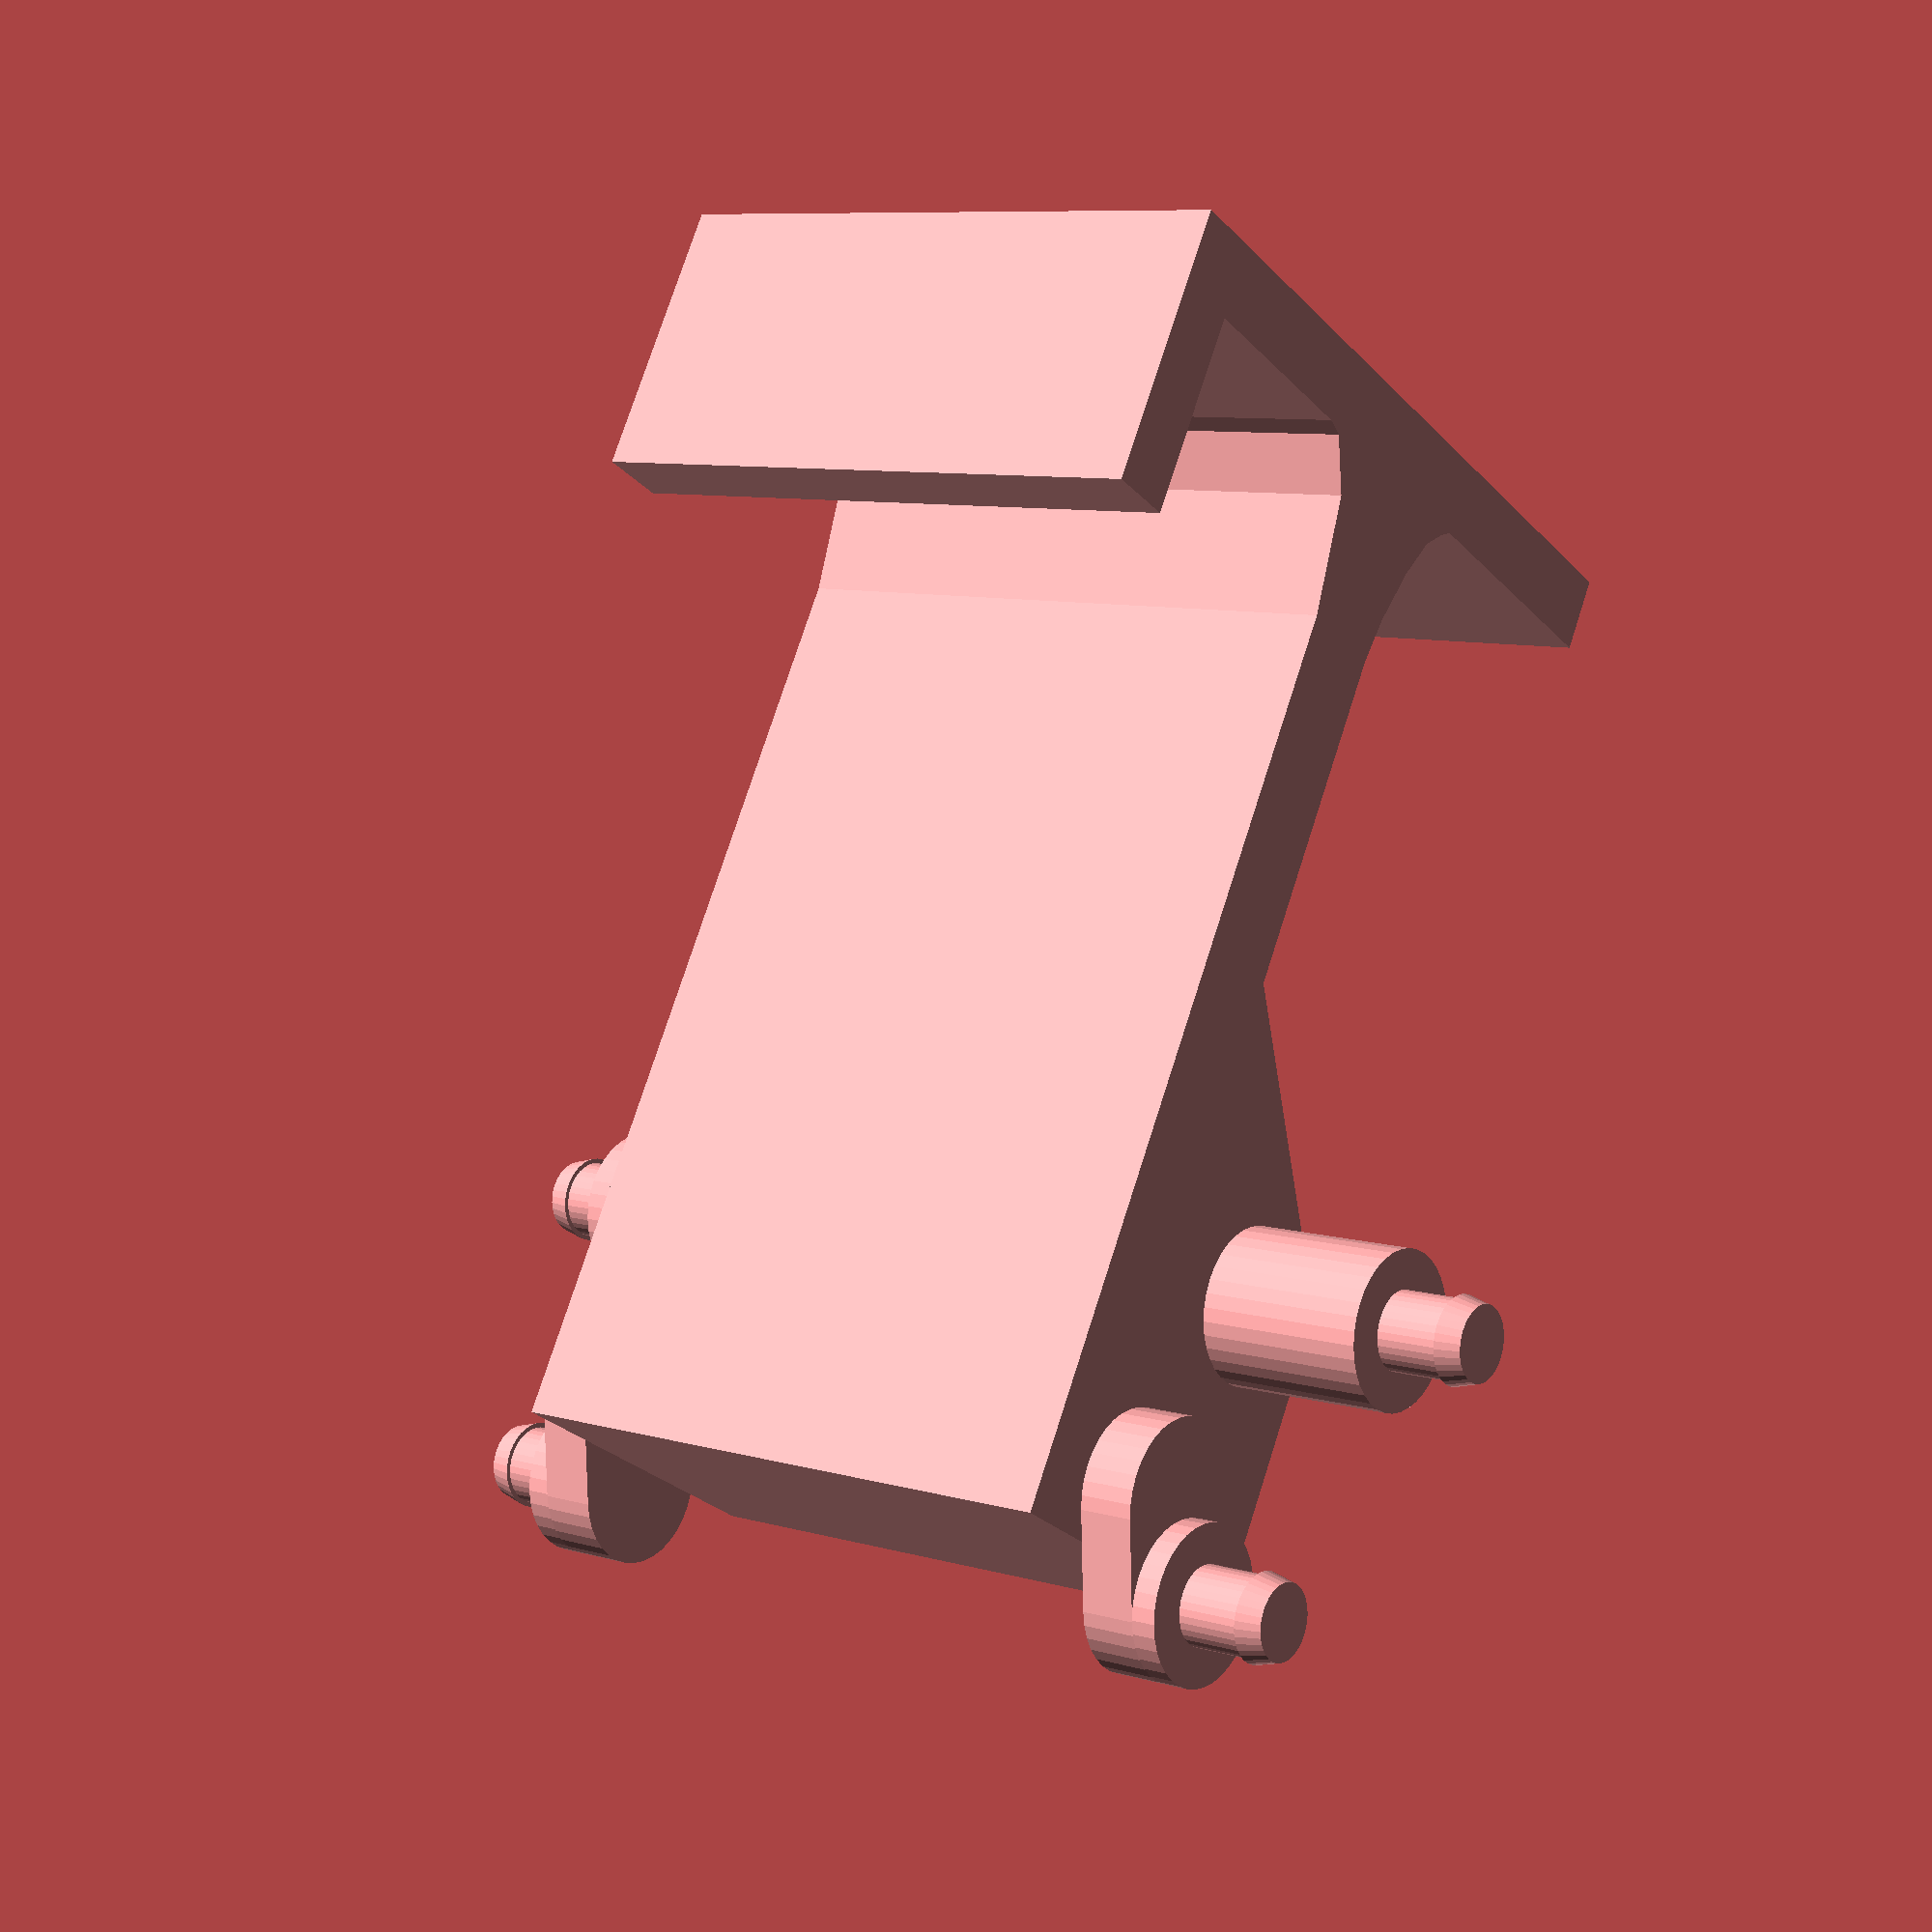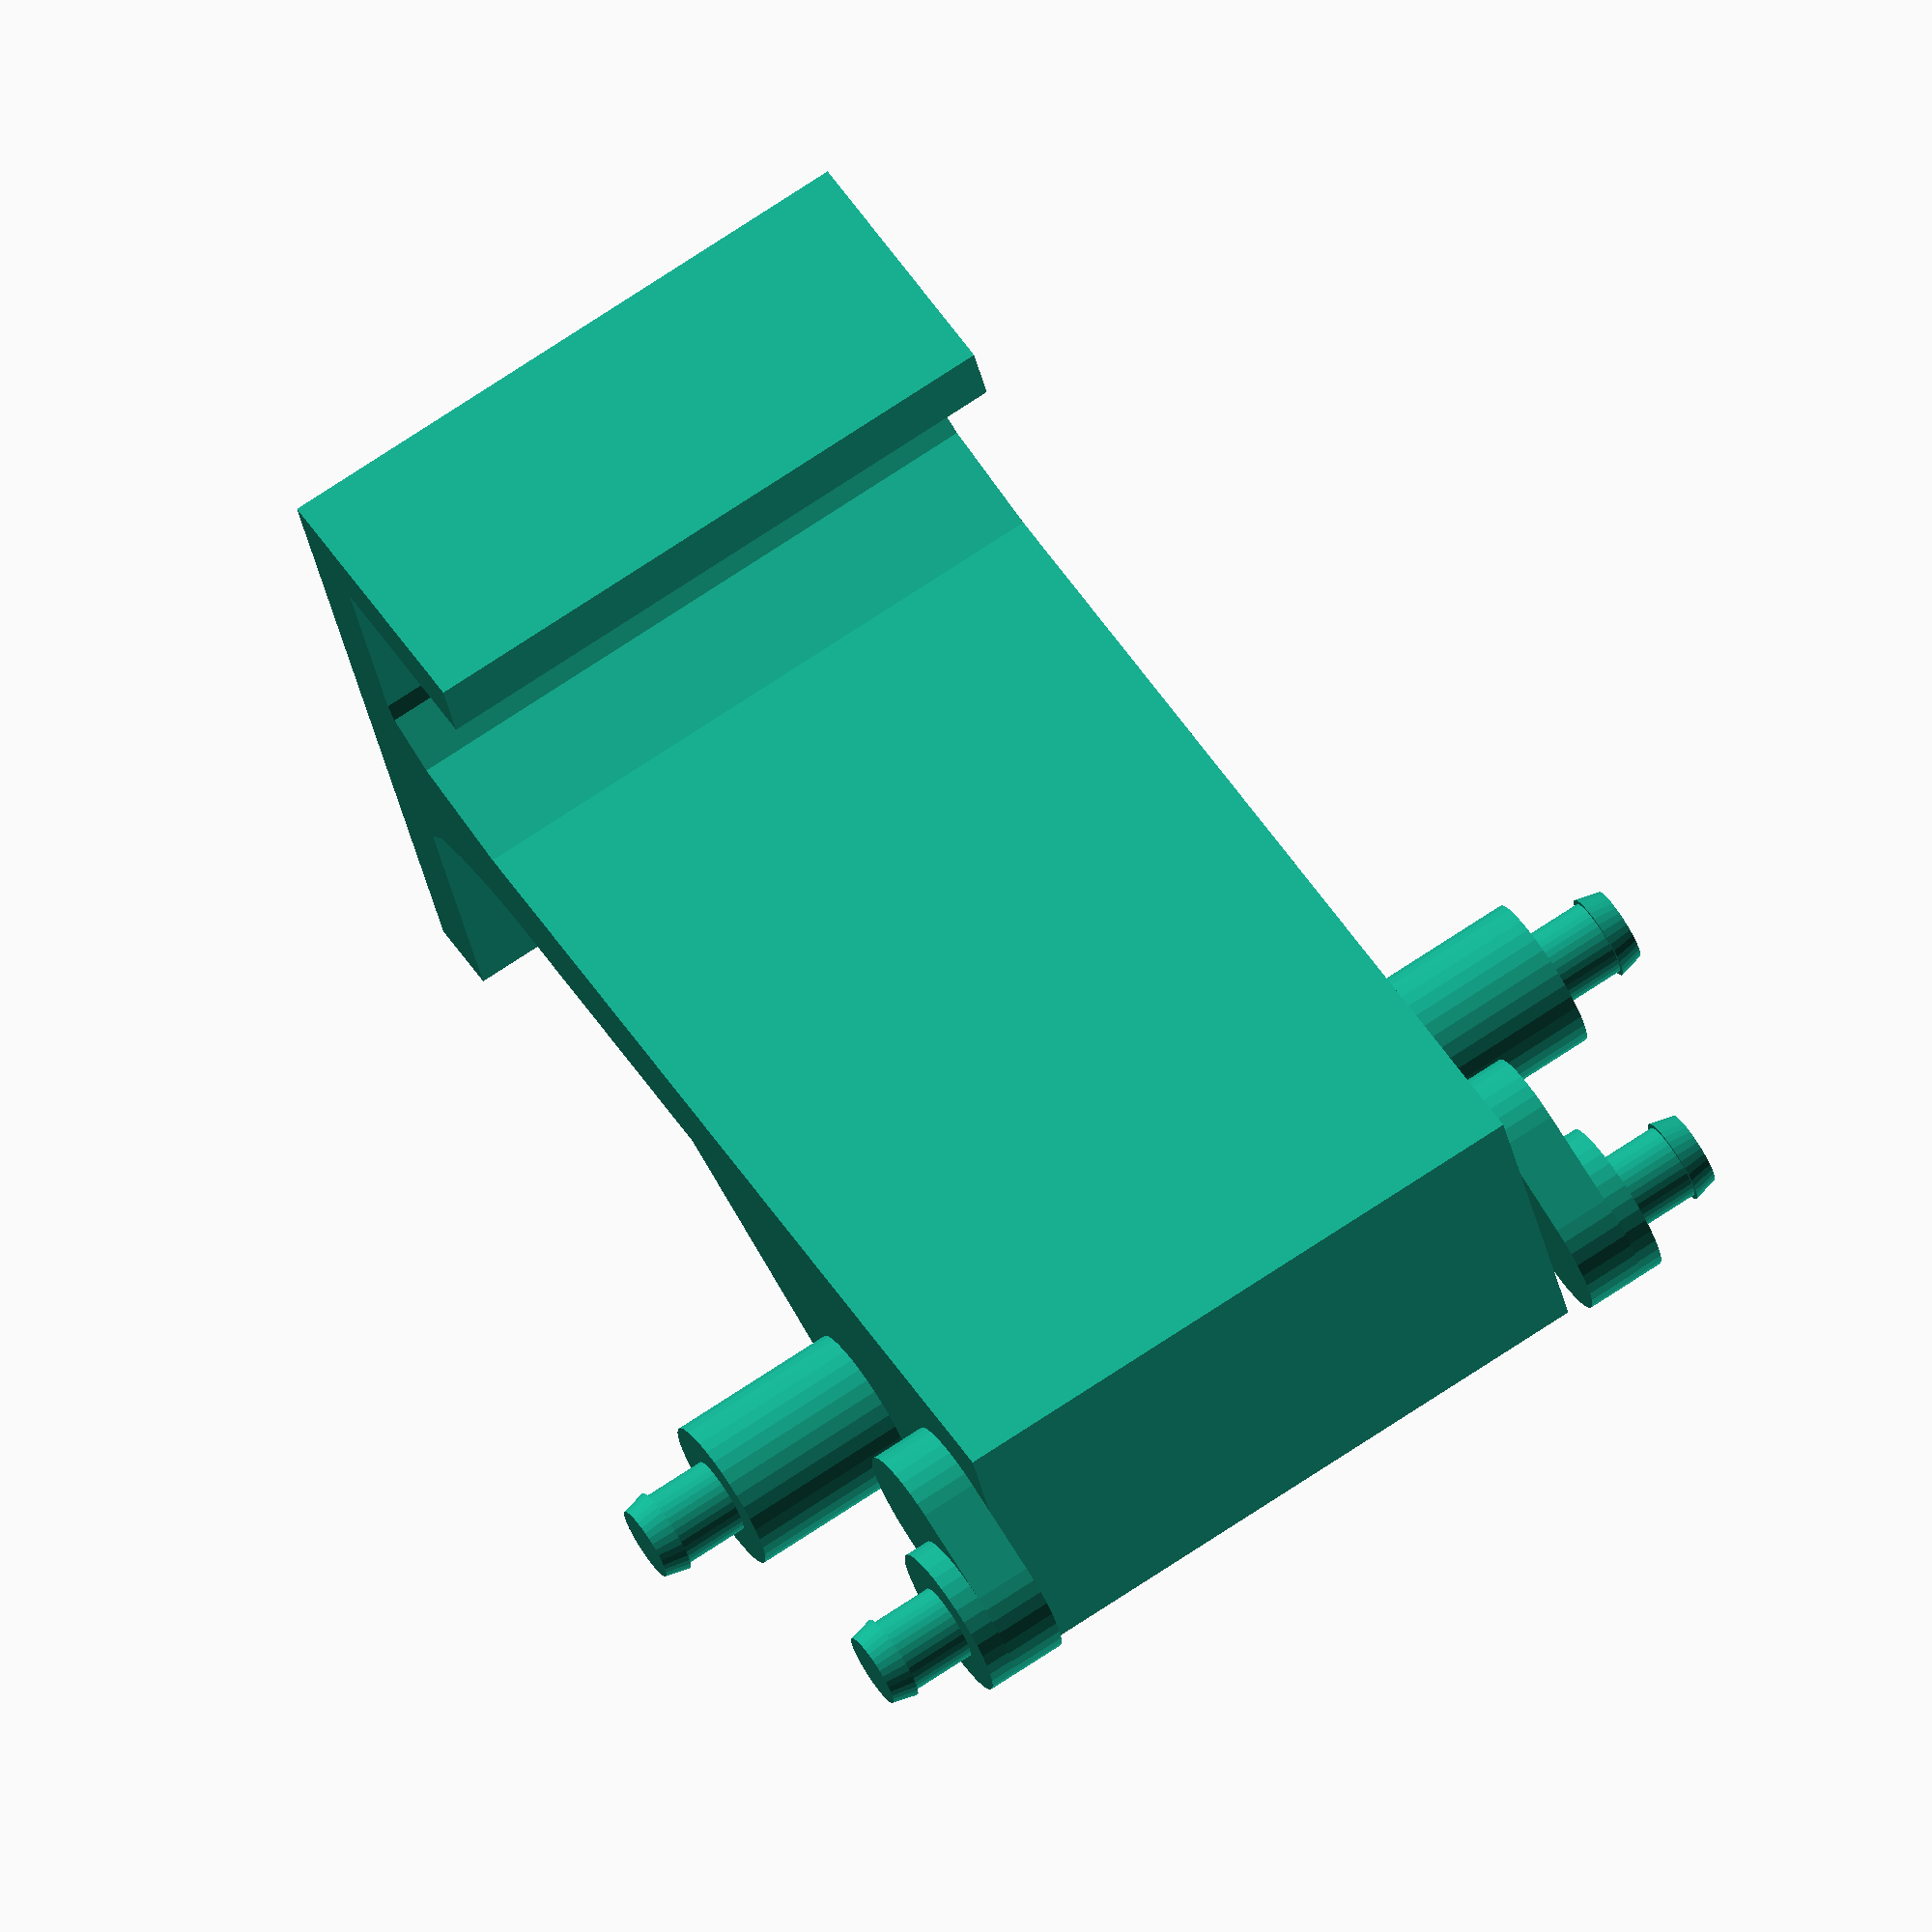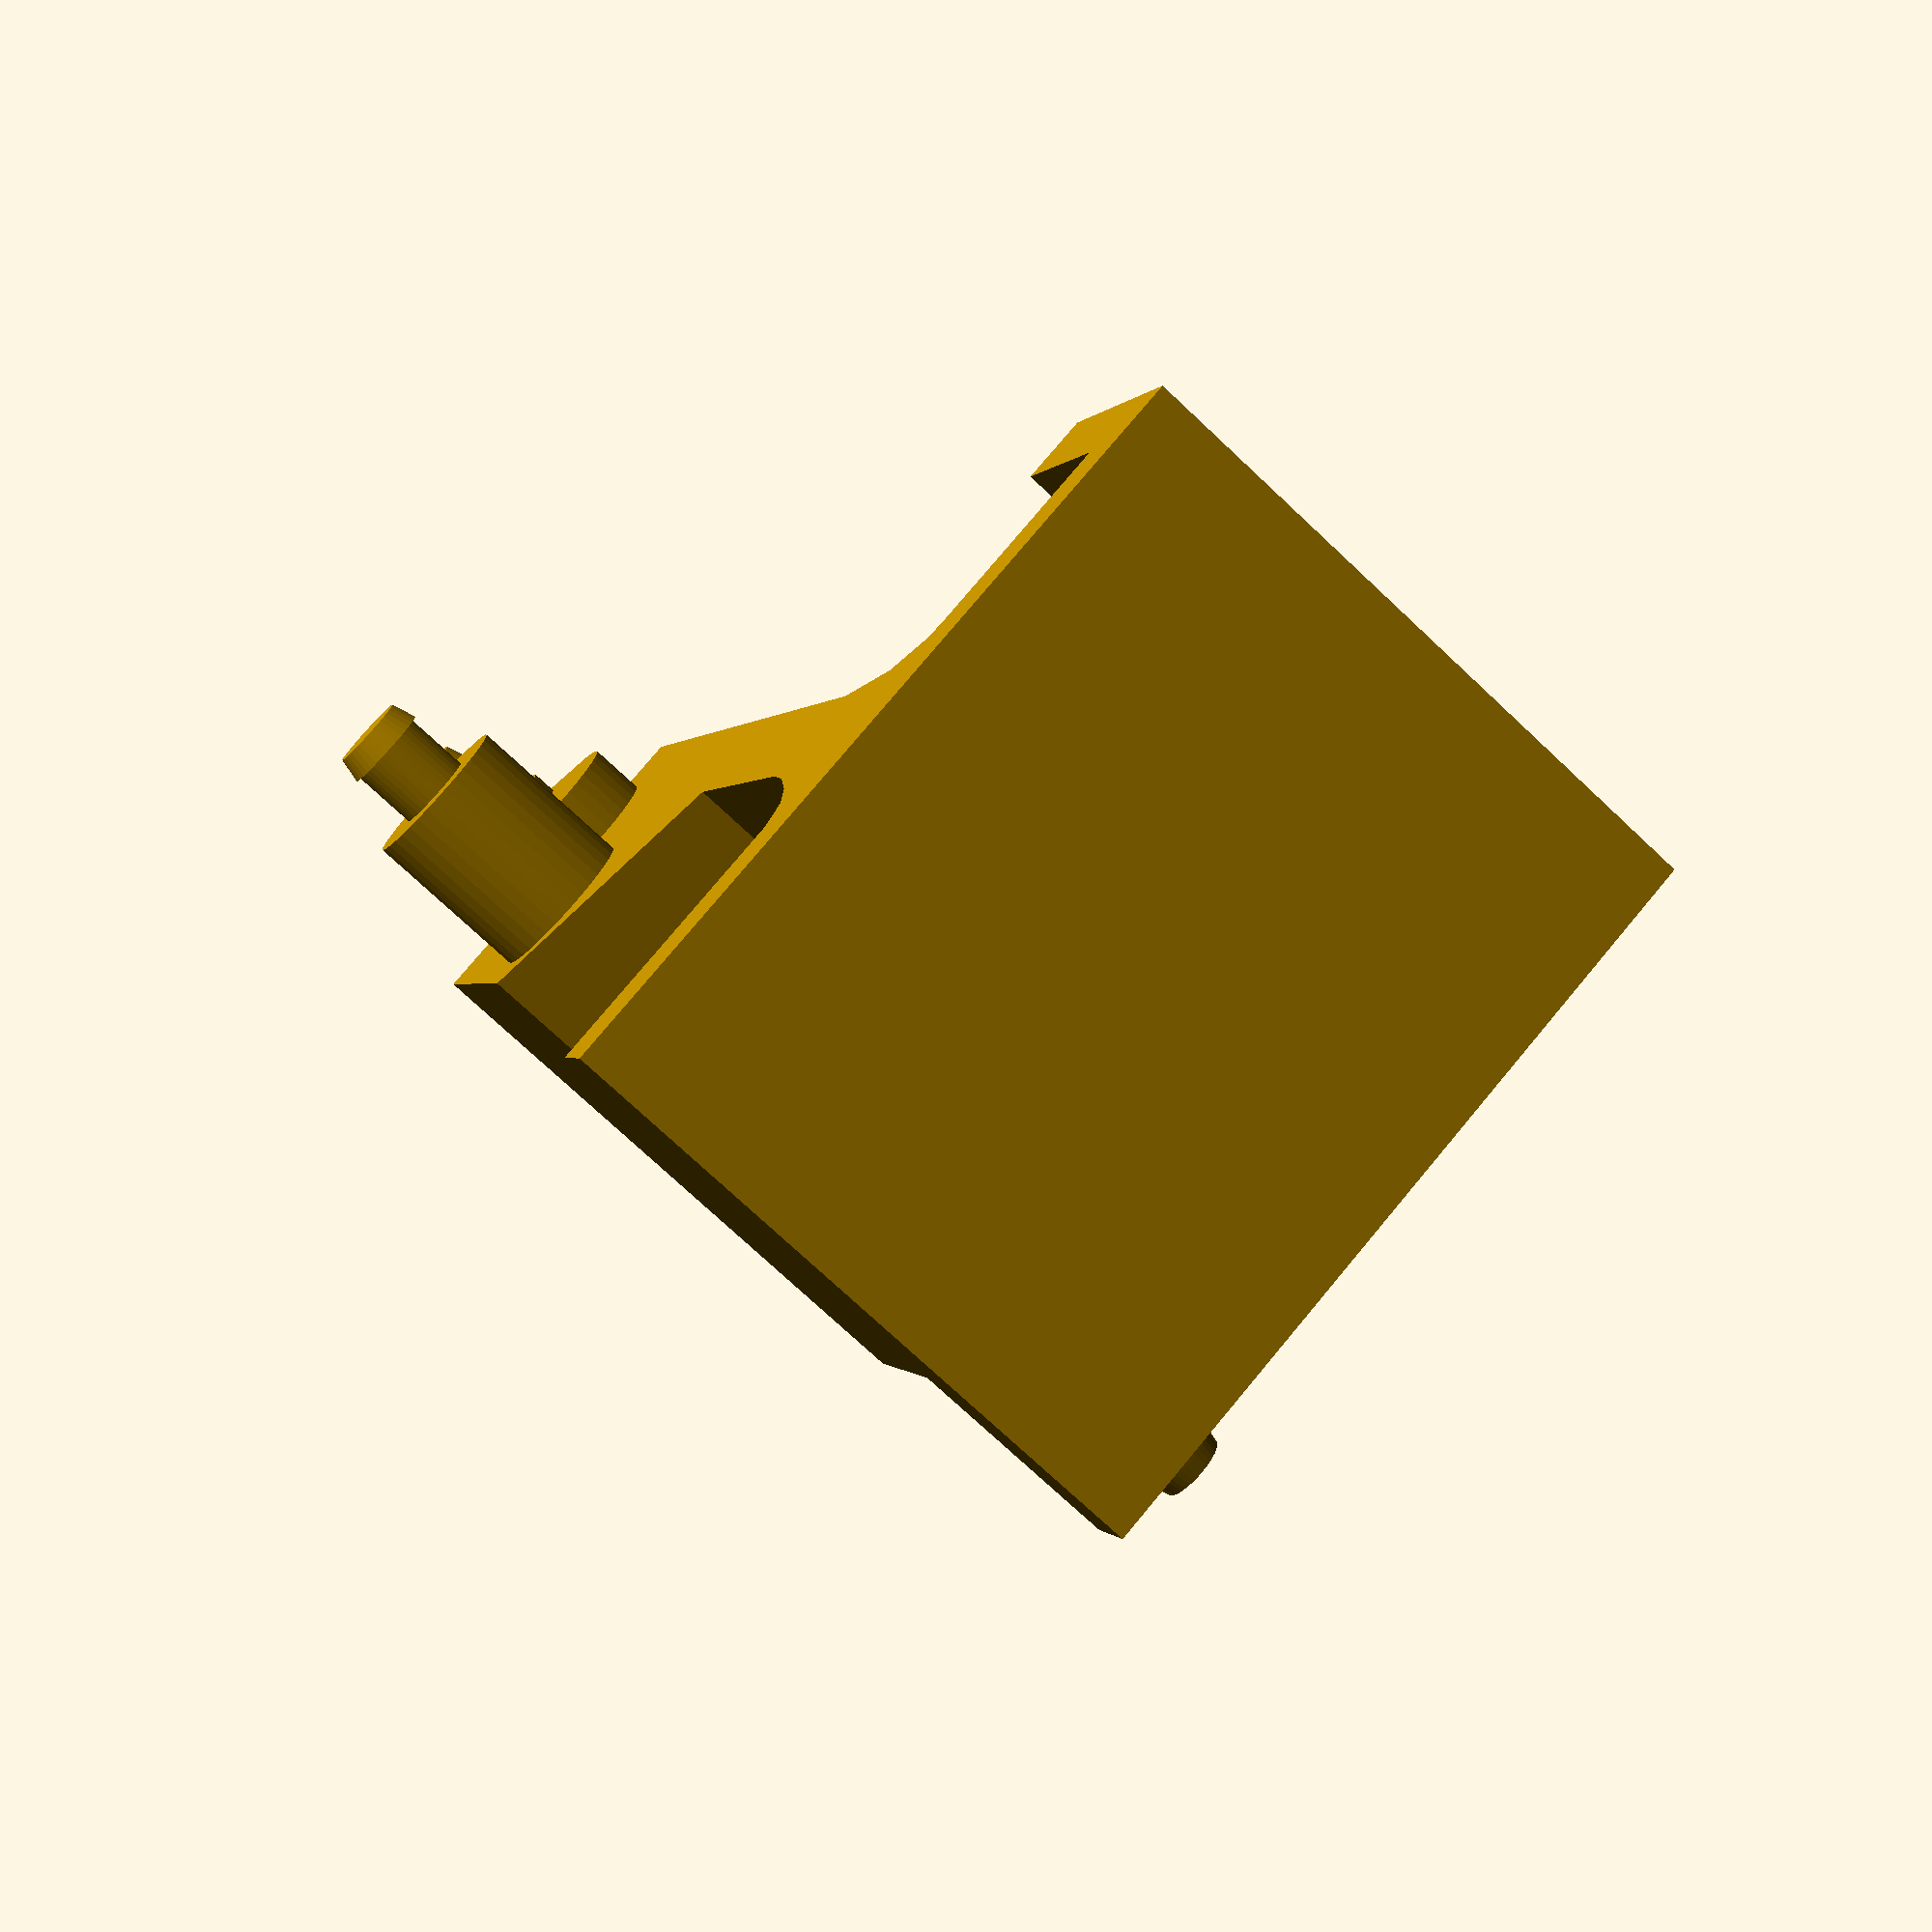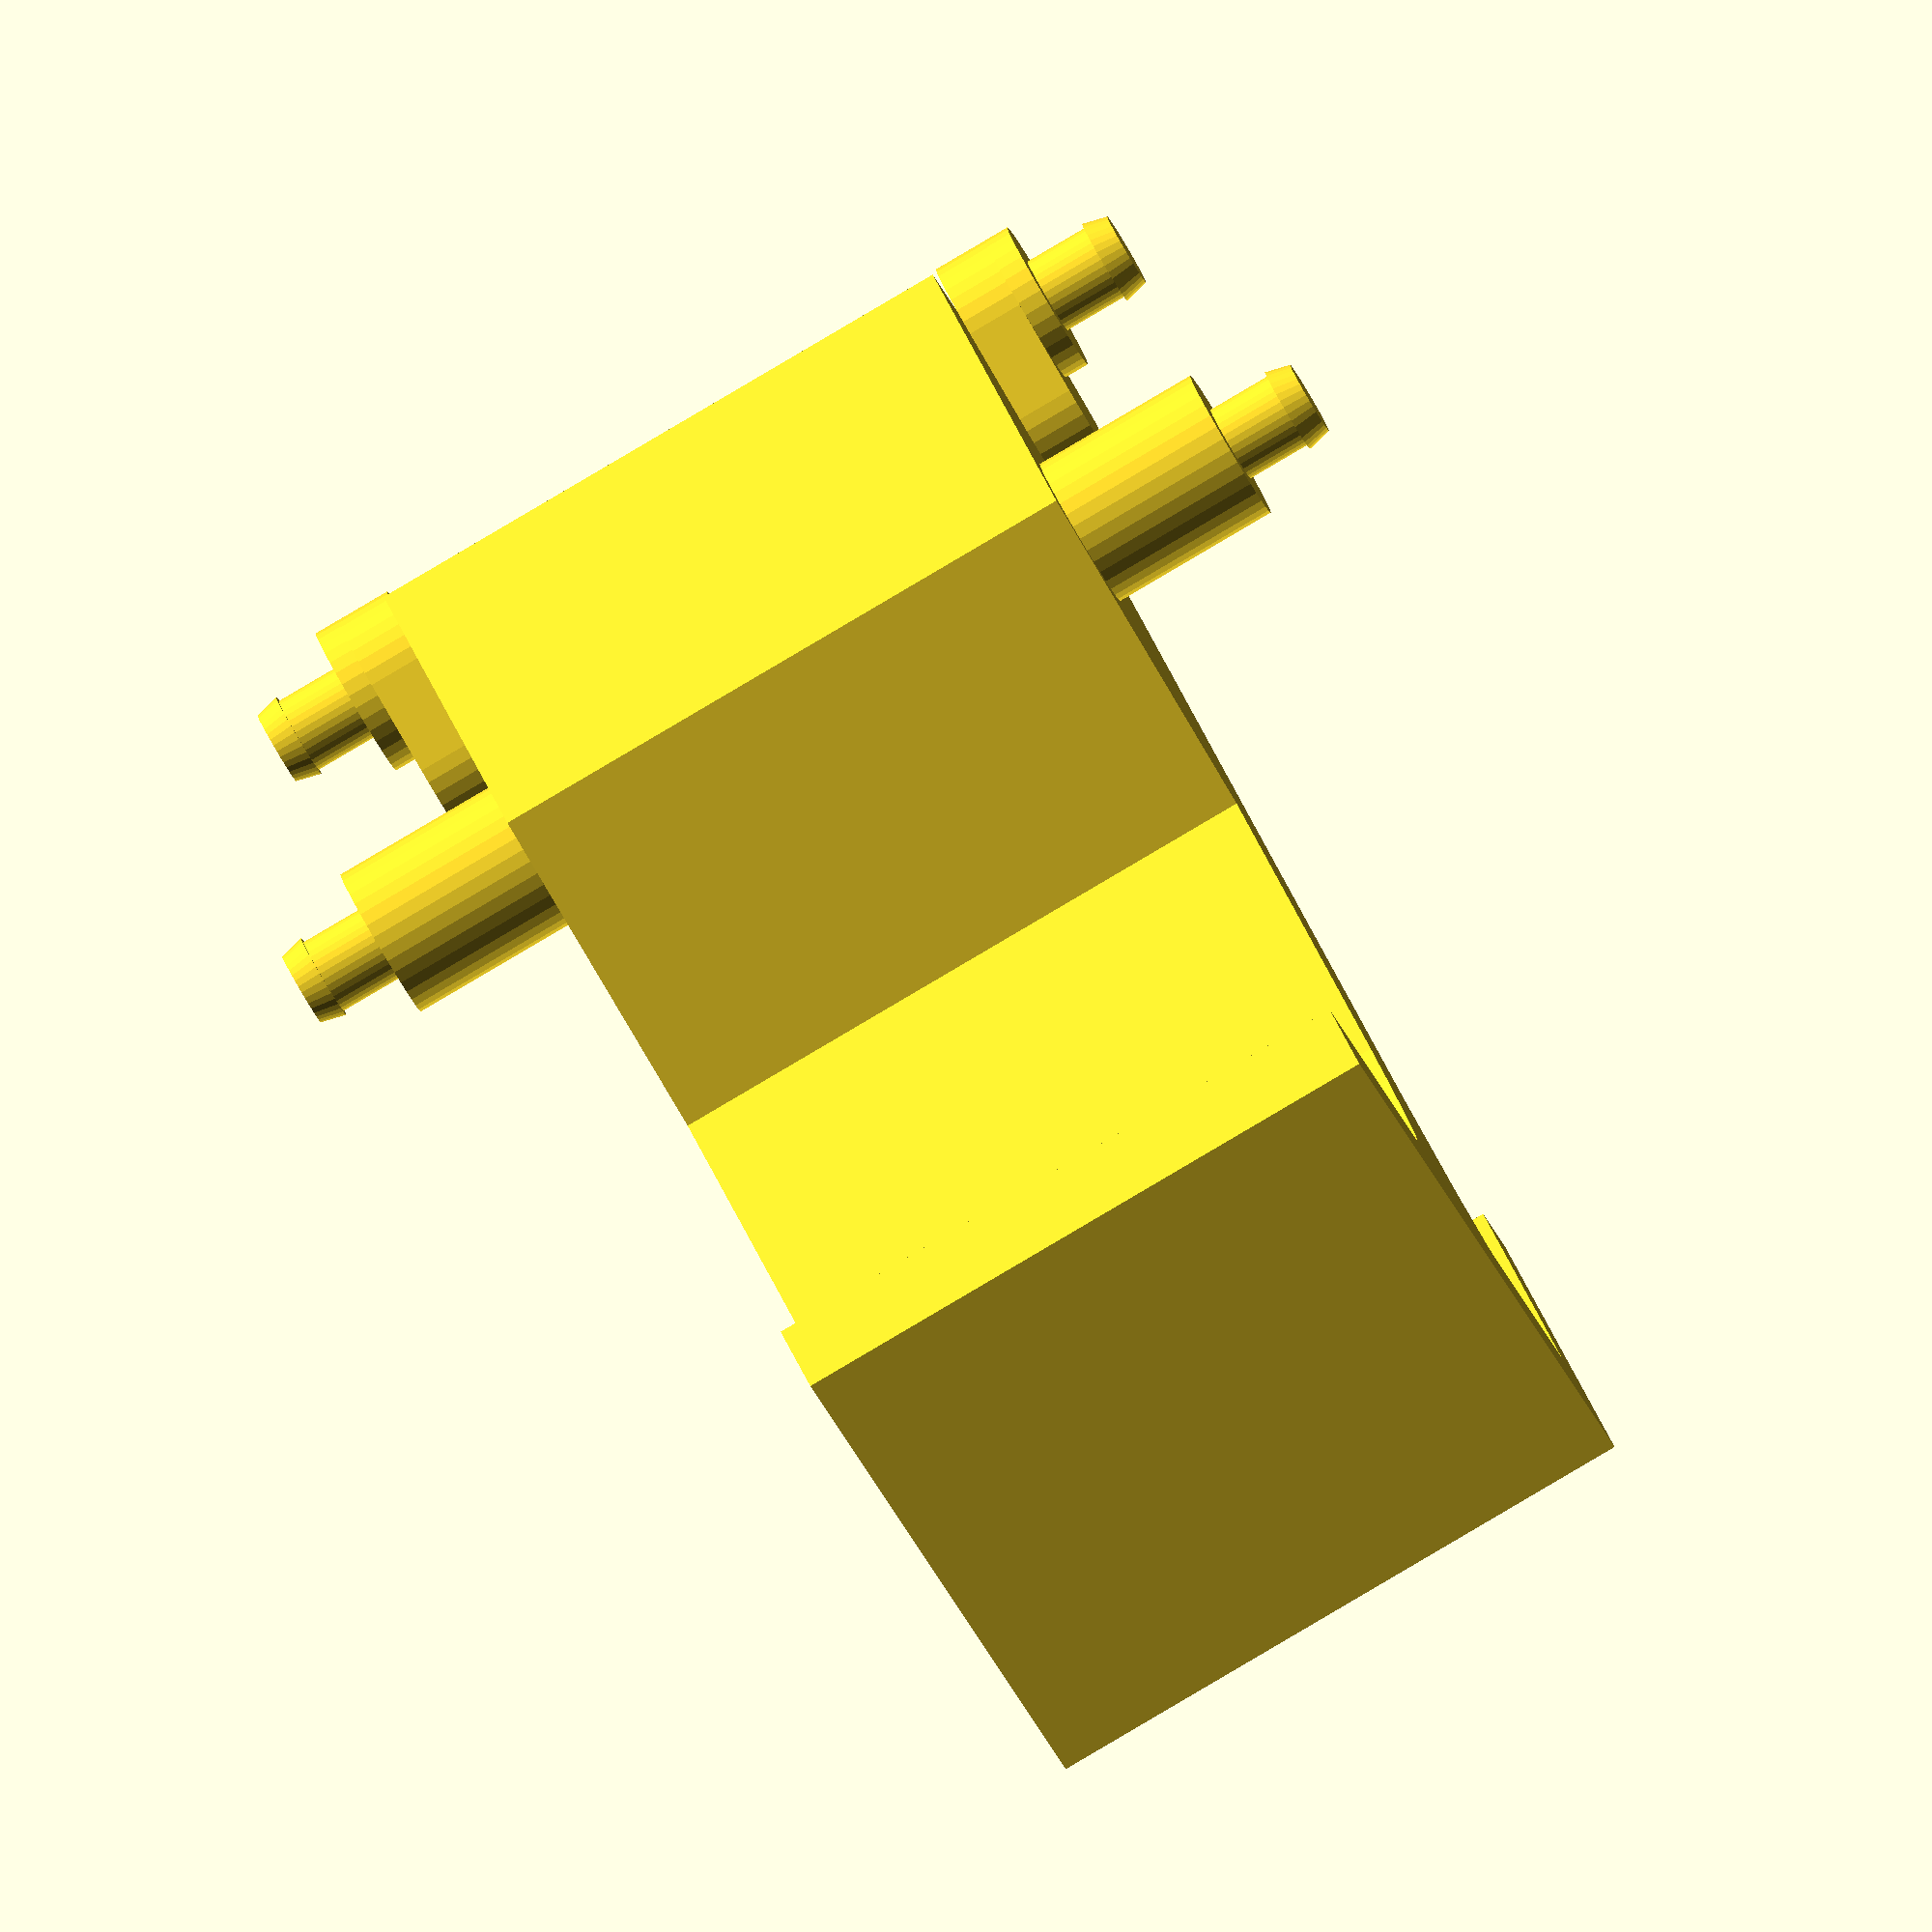
<openscad>
scale([8,8,8]){
translate([9.47115, 9.30288, -10]) {
	linear_extrude(height=10, scale=1) {
		polygon( points=[[2.69231,9.20673], [4.13462,9.20673], [4.13462,-5.26442], [4.47115,-7.13942], [5,-7.90865], [5.28846,-8.00481], [8.49231,-8.00481], [8.49231,-4.79327], [9.56731,-4.79327], [9.56731,-9.20673], [-2.69231,-9.20673], [-2.69231,-8.00481], [1.49038,-8.00481], [1.68269,-7.86058], [1.97115,-7.57212], [2.25961,-6.89904], [2.5,-5.98558], [2.59615,-5.21635], [2.59615,0.206731], [-1.30769,4.20673], [-1.30769,9.20673]]);
	}
}
translate([10.9735, 18.1084, 0]) {
	linear_extrude(height=0.9, scale=1) {
		polygon( points=[[-0.661665,-1.31659], [-0.532526,-1.49208], [-0.374876,-1.64249], [-0.193502,-1.76323], [0.00608319,-1.85065], [0.217816,-1.90208], [0.435263,-1.91596], [0.651816,-1.89187], [0.860897,-1.83055], [1.05615,-1.73384], [1.23165,-1.60471], [1.38206,-1.44706], [1.5028,-1.26568], [1.59022,-1.0661], [1.64165,-0.854364], [1.65553,-0.636918], [1.63144,-0.420364], [1.57011,-0.211283], [1.47341,-0.0160279], [0.661665,1.31659], [0.532526,1.49208], [0.374876,1.64249], [0.193502,1.76323], [-0.00608319,1.85065], [-0.217816,1.90208], [-0.435263,1.91596], [-0.651816,1.89187], [-0.860897,1.83055], [-1.05615,1.73384], [-1.23165,1.60471], [-1.38206,1.44706], [-1.5028,1.26568], [-1.59022,1.0661], [-1.64165,0.854364], [-1.65553,0.636918], [-1.63144,0.420364], [-1.57011,0.211283], [-1.47341,0.0160279]]);
	}
}
translate([10.9735, 18.1084, -10.9]) {
	linear_extrude(height=0.9, scale=1) {
		polygon( points=[[-0.661665,-1.31659], [-0.532526,-1.49208], [-0.374876,-1.64249], [-0.193502,-1.76323], [0.00608319,-1.85065], [0.217816,-1.90208], [0.435263,-1.91596], [0.651816,-1.89187], [0.860897,-1.83055], [1.05615,-1.73384], [1.23165,-1.60471], [1.38206,-1.44706], [1.5028,-1.26568], [1.59022,-1.0661], [1.64165,-0.854364], [1.65553,-0.636918], [1.63144,-0.420364], [1.57011,-0.211283], [1.47341,-0.0160279], [0.661665,1.31659], [0.532526,1.49208], [0.374876,1.64249], [0.193502,1.76323], [-0.00608319,1.85065], [-0.217816,1.90208], [-0.435263,1.91596], [-0.651816,1.89187], [-0.860897,1.83055], [-1.05615,1.73384], [-1.23165,1.60471], [-1.38206,1.44706], [-1.5028,1.26568], [-1.59022,1.0661], [-1.64165,0.854364], [-1.65553,0.636918], [-1.63144,0.420364], [-1.57011,0.211283], [-1.47341,0.0160279]]);
	}
}
translate([10.5677, 18.7747, 0.9]) {
	linear_extrude(height=0.4, scale=1) {
		polygon( points=[[1.25,-7.95219e-08], [1.23101,0.21706], [1.17462,0.427525], [1.08253,0.625], [0.957556,0.803484], [0.803485,0.957556], [0.625,1.08253], [0.427525,1.17462], [0.21706,1.23101], [7.95219e-08,1.25], [-0.21706,1.23101], [-0.427525,1.17462], [-0.625,1.08253], [-0.803484,0.957556], [-0.957556,0.803485], [-1.08253,0.625], [-1.17462,0.427525], [-1.23101,0.21706], [-1.25,7.95219e-08], [-1.23101,-0.21706], [-1.17462,-0.427525], [-1.08253,-0.625], [-0.957556,-0.803484], [-0.803485,-0.957556], [-0.625,-1.08253], [-0.427525,-1.17462], [-0.21706,-1.23101], [-8.40091e-08,-1.25], [0.21706,-1.23101], [0.427525,-1.17462], [0.625,-1.08253], [0.803484,-0.957556], [0.957555,-0.803485], [1.08253,-0.625], [1.17462,-0.427525], [1.23101,-0.21706]]);
	}
}
translate([10.5677, 18.7747, -11.3]) {
	linear_extrude(height=0.4, scale=1) {
		polygon( points=[[1.25,-7.95219e-08], [1.23101,0.21706], [1.17462,0.427525], [1.08253,0.625], [0.957556,0.803484], [0.803485,0.957556], [0.625,1.08253], [0.427525,1.17462], [0.21706,1.23101], [7.95219e-08,1.25], [-0.21706,1.23101], [-0.427525,1.17462], [-0.625,1.08253], [-0.803484,0.957556], [-0.957556,0.803485], [-1.08253,0.625], [-1.17462,0.427525], [-1.23101,0.21706], [-1.25,7.95219e-08], [-1.23101,-0.21706], [-1.17462,-0.427525], [-1.08253,-0.625], [-0.957556,-0.803484], [-0.803485,-0.957556], [-0.625,-1.08253], [-0.427525,-1.17462], [-0.21706,-1.23101], [-8.40091e-08,-1.25], [0.21706,-1.23101], [0.427525,-1.17462], [0.625,-1.08253], [0.803484,-0.957556], [0.957555,-0.803485], [1.08253,-0.625], [1.17462,-0.427525], [1.23101,-0.21706]]);
	}
}
translate([10.5677, 18.7747, 1.3]) {
	linear_extrude(height=1.04, scale=1) {
		polygon( points=[[0.625,-3.97609e-08], [0.615505,0.10853], [0.587308,0.213763], [0.541266,0.3125], [0.478778,0.401742], [0.401742,0.478778], [0.3125,0.541266], [0.213763,0.587308], [0.10853,0.615505], [3.97609e-08,0.625], [-0.10853,0.615505], [-0.213763,0.587308], [-0.3125,0.541266], [-0.401742,0.478778], [-0.478778,0.401742], [-0.541266,0.3125], [-0.587308,0.213763], [-0.615505,0.10853], [-0.625,3.97609e-08], [-0.615505,-0.10853], [-0.587308,-0.213763], [-0.541266,-0.3125], [-0.478778,-0.401742], [-0.401742,-0.478778], [-0.3125,-0.541266], [-0.213763,-0.587308], [-0.10853,-0.615505], [-4.20046e-08,-0.625], [0.10853,-0.615505], [0.213763,-0.587308], [0.3125,-0.541266], [0.401742,-0.478778], [0.478778,-0.401742], [0.541266,-0.3125], [0.587308,-0.213763], [0.615505,-0.10853]]);
	}
}
translate([10.5677, 18.7747, -12.34]) {
	linear_extrude(height=1.04, scale=1) {
		polygon( points=[[0.625,-3.97609e-08], [0.615505,0.10853], [0.587308,0.213763], [0.541266,0.3125], [0.478778,0.401742], [0.401742,0.478778], [0.3125,0.541266], [0.213763,0.587308], [0.10853,0.615505], [3.97609e-08,0.625], [-0.10853,0.615505], [-0.213763,0.587308], [-0.3125,0.541266], [-0.401742,0.478778], [-0.478778,0.401742], [-0.541266,0.3125], [-0.587308,0.213763], [-0.615505,0.10853], [-0.625,3.97609e-08], [-0.615505,-0.10853], [-0.587308,-0.213763], [-0.541266,-0.3125], [-0.478778,-0.401742], [-0.401742,-0.478778], [-0.3125,-0.541266], [-0.213763,-0.587308], [-0.10853,-0.615505], [-4.20046e-08,-0.625], [0.10853,-0.615505], [0.213763,-0.587308], [0.3125,-0.541266], [0.401742,-0.478778], [0.478778,-0.401742], [0.541266,-0.3125], [0.587308,-0.213763], [0.615505,-0.10853]]);
	}
}
translate([10.5677, 18.7747, 2.34]) {
	linear_extrude(height=0.4, scale=0.857143) {
		polygon( points=[[0.7,-4.45323e-08], [0.689365,0.121554], [0.657785,0.239414], [0.606218,0.35], [0.536231,0.449951], [0.449951,0.536231], [0.35,0.606218], [0.239414,0.657785], [0.121554,0.689365], [4.45323e-08,0.7], [-0.121554,0.689365], [-0.239414,0.657785], [-0.35,0.606218], [-0.449951,0.536231], [-0.536231,0.449951], [-0.606218,0.35], [-0.657785,0.239414], [-0.689365,0.121554], [-0.7,4.45323e-08], [-0.689365,-0.121554], [-0.657785,-0.239414], [-0.606218,-0.35], [-0.536231,-0.449951], [-0.449951,-0.536231], [-0.35,-0.606218], [-0.239414,-0.657785], [-0.121554,-0.689365], [-4.70451e-08,-0.7], [0.121554,-0.689365], [0.239414,-0.657785], [0.35,-0.606218], [0.449951,-0.536231], [0.536231,-0.449951], [0.606218,-0.35], [0.657785,-0.239414], [0.689365,-0.121554]]);
	}
}
translate([10.5677, 18.7747, -12.74]) {
	linear_extrude(height=0.4, scale=1.16667) {
		polygon( points=[[0.6,-3.81705e-08], [0.590885,0.104189], [0.563816,0.205212], [0.519615,0.3], [0.459627,0.385673], [0.385673,0.459627], [0.3,0.519615], [0.205212,0.563816], [0.104189,0.590885], [3.81705e-08,0.6], [-0.104189,0.590885], [-0.205212,0.563816], [-0.3,0.519615], [-0.385673,0.459627], [-0.459627,0.385673], [-0.519615,0.3], [-0.563816,0.205212], [-0.590885,0.104189], [-0.6,3.81705e-08], [-0.590885,-0.104189], [-0.563816,-0.205212], [-0.519615,-0.3], [-0.459627,-0.385673], [-0.385673,-0.459627], [-0.3,-0.519615], [-0.205212,-0.563816], [-0.104189,-0.590885], [-4.03244e-08,-0.6], [0.104189,-0.590885], [0.205212,-0.563816], [0.3,-0.519615], [0.385673,-0.459627], [0.459627,-0.385673], [0.519615,-0.3], [0.563816,-0.205212], [0.590885,-0.104189]]);
	}
}
translate([9.84988, 13.9719, 0]) {
	linear_extrude(height=0.9, scale=1) {
		polygon( points=[[1.25,-7.95219e-08], [1.23101,0.21706], [1.17462,0.427525], [1.08253,0.625], [0.957556,0.803484], [0.803485,0.957556], [0.625,1.08253], [0.427525,1.17462], [0.21706,1.23101], [7.95219e-08,1.25], [-0.21706,1.23101], [-0.427525,1.17462], [-0.625,1.08253], [-0.803484,0.957556], [-0.957556,0.803485], [-1.08253,0.625], [-1.17462,0.427525], [-1.23101,0.21706], [-1.25,7.95219e-08], [-1.23101,-0.21706], [-1.17462,-0.427525], [-1.08253,-0.625], [-0.957556,-0.803484], [-0.803485,-0.957556], [-0.625,-1.08253], [-0.427525,-1.17462], [-0.21706,-1.23101], [-8.40091e-08,-1.25], [0.21706,-1.23101], [0.427525,-1.17462], [0.625,-1.08253], [0.803484,-0.957556], [0.957555,-0.803485], [1.08253,-0.625], [1.17462,-0.427525], [1.23101,-0.21706]]);
	}
}
translate([9.84988, 13.9719, -10.9]) {
	linear_extrude(height=0.9, scale=1) {
		polygon( points=[[1.25,-7.95219e-08], [1.23101,0.21706], [1.17462,0.427525], [1.08253,0.625], [0.957556,0.803484], [0.803485,0.957556], [0.625,1.08253], [0.427525,1.17462], [0.21706,1.23101], [7.95219e-08,1.25], [-0.21706,1.23101], [-0.427525,1.17462], [-0.625,1.08253], [-0.803484,0.957556], [-0.957556,0.803485], [-1.08253,0.625], [-1.17462,0.427525], [-1.23101,0.21706], [-1.25,7.95219e-08], [-1.23101,-0.21706], [-1.17462,-0.427525], [-1.08253,-0.625], [-0.957556,-0.803484], [-0.803485,-0.957556], [-0.625,-1.08253], [-0.427525,-1.17462], [-0.21706,-1.23101], [-8.40091e-08,-1.25], [0.21706,-1.23101], [0.427525,-1.17462], [0.625,-1.08253], [0.803484,-0.957556], [0.957555,-0.803485], [1.08253,-0.625], [1.17462,-0.427525], [1.23101,-0.21706]]);
	}
}
translate([9.84988, 13.9719, 0.9]) {
	linear_extrude(height=1.84, scale=1) {
		polygon( points=[[1.25,-7.95219e-08], [1.23101,0.21706], [1.17462,0.427525], [1.08253,0.625], [0.957556,0.803484], [0.803485,0.957556], [0.625,1.08253], [0.427525,1.17462], [0.21706,1.23101], [7.95219e-08,1.25], [-0.21706,1.23101], [-0.427525,1.17462], [-0.625,1.08253], [-0.803484,0.957556], [-0.957556,0.803485], [-1.08253,0.625], [-1.17462,0.427525], [-1.23101,0.21706], [-1.25,7.95219e-08], [-1.23101,-0.21706], [-1.17462,-0.427525], [-1.08253,-0.625], [-0.957556,-0.803484], [-0.803485,-0.957556], [-0.625,-1.08253], [-0.427525,-1.17462], [-0.21706,-1.23101], [-8.40091e-08,-1.25], [0.21706,-1.23101], [0.427525,-1.17462], [0.625,-1.08253], [0.803484,-0.957556], [0.957555,-0.803485], [1.08253,-0.625], [1.17462,-0.427525], [1.23101,-0.21706]]);
	}
}
translate([9.84988, 13.9719, -12.74]) {
	linear_extrude(height=1.84, scale=1) {
		polygon( points=[[1.25,-7.95219e-08], [1.23101,0.21706], [1.17462,0.427525], [1.08253,0.625], [0.957556,0.803484], [0.803485,0.957556], [0.625,1.08253], [0.427525,1.17462], [0.21706,1.23101], [7.95219e-08,1.25], [-0.21706,1.23101], [-0.427525,1.17462], [-0.625,1.08253], [-0.803484,0.957556], [-0.957556,0.803485], [-1.08253,0.625], [-1.17462,0.427525], [-1.23101,0.21706], [-1.25,7.95219e-08], [-1.23101,-0.21706], [-1.17462,-0.427525], [-1.08253,-0.625], [-0.957556,-0.803484], [-0.803485,-0.957556], [-0.625,-1.08253], [-0.427525,-1.17462], [-0.21706,-1.23101], [-8.40091e-08,-1.25], [0.21706,-1.23101], [0.427525,-1.17462], [0.625,-1.08253], [0.803484,-0.957556], [0.957555,-0.803485], [1.08253,-0.625], [1.17462,-0.427525], [1.23101,-0.21706]]);
	}
}
translate([9.84988, 13.9719, 2.74]) {
	linear_extrude(height=1.04, scale=1) {
		polygon( points=[[0.625,-3.97609e-08], [0.615505,0.10853], [0.587308,0.213763], [0.541266,0.3125], [0.478778,0.401742], [0.401742,0.478778], [0.3125,0.541266], [0.213763,0.587308], [0.10853,0.615505], [3.97609e-08,0.625], [-0.10853,0.615505], [-0.213763,0.587308], [-0.3125,0.541266], [-0.401742,0.478778], [-0.478778,0.401742], [-0.541266,0.3125], [-0.587308,0.213763], [-0.615505,0.10853], [-0.625,3.97609e-08], [-0.615505,-0.10853], [-0.587308,-0.213763], [-0.541266,-0.3125], [-0.478778,-0.401742], [-0.401742,-0.478778], [-0.3125,-0.541266], [-0.213763,-0.587308], [-0.10853,-0.615505], [-4.20046e-08,-0.625], [0.10853,-0.615505], [0.213763,-0.587308], [0.3125,-0.541266], [0.401742,-0.478778], [0.478778,-0.401742], [0.541266,-0.3125], [0.587308,-0.213763], [0.615505,-0.10853]]);
	}
}
translate([9.84988, 13.9719, -13.78]) {
	linear_extrude(height=1.04, scale=1) {
		polygon( points=[[0.625,-3.97609e-08], [0.615505,0.10853], [0.587308,0.213763], [0.541266,0.3125], [0.478778,0.401742], [0.401742,0.478778], [0.3125,0.541266], [0.213763,0.587308], [0.10853,0.615505], [3.97609e-08,0.625], [-0.10853,0.615505], [-0.213763,0.587308], [-0.3125,0.541266], [-0.401742,0.478778], [-0.478778,0.401742], [-0.541266,0.3125], [-0.587308,0.213763], [-0.615505,0.10853], [-0.625,3.97609e-08], [-0.615505,-0.10853], [-0.587308,-0.213763], [-0.541266,-0.3125], [-0.478778,-0.401742], [-0.401742,-0.478778], [-0.3125,-0.541266], [-0.213763,-0.587308], [-0.10853,-0.615505], [-4.20046e-08,-0.625], [0.10853,-0.615505], [0.213763,-0.587308], [0.3125,-0.541266], [0.401742,-0.478778], [0.478778,-0.401742], [0.541266,-0.3125], [0.587308,-0.213763], [0.615505,-0.10853]]);
	}
}
translate([9.84988, 13.9719, 3.78]) {
	linear_extrude(height=0.4, scale=0.857143) {
		polygon( points=[[0.7,-4.45323e-08], [0.689365,0.121554], [0.657785,0.239414], [0.606218,0.35], [0.536231,0.449951], [0.449951,0.536231], [0.35,0.606218], [0.239414,0.657785], [0.121554,0.689365], [4.45323e-08,0.7], [-0.121554,0.689365], [-0.239414,0.657785], [-0.35,0.606218], [-0.449951,0.536231], [-0.536231,0.449951], [-0.606218,0.35], [-0.657785,0.239414], [-0.689365,0.121554], [-0.7,4.45323e-08], [-0.689365,-0.121554], [-0.657785,-0.239414], [-0.606218,-0.35], [-0.536231,-0.449951], [-0.449951,-0.536231], [-0.35,-0.606218], [-0.239414,-0.657785], [-0.121554,-0.689365], [-4.70451e-08,-0.7], [0.121554,-0.689365], [0.239414,-0.657785], [0.35,-0.606218], [0.449951,-0.536231], [0.536231,-0.449951], [0.606218,-0.35], [0.657785,-0.239414], [0.689365,-0.121554]]);
	}
}
translate([9.84988, 13.9719, -14.18]) {
	linear_extrude(height=0.4, scale=1.16667) {
		polygon( points=[[0.6,-3.81705e-08], [0.590885,0.104189], [0.563816,0.205212], [0.519615,0.3], [0.459627,0.385673], [0.385673,0.459627], [0.3,0.519615], [0.205212,0.563816], [0.104189,0.590885], [3.81705e-08,0.6], [-0.104189,0.590885], [-0.205212,0.563816], [-0.3,0.519615], [-0.385673,0.459627], [-0.459627,0.385673], [-0.519615,0.3], [-0.563816,0.205212], [-0.590885,0.104189], [-0.6,3.81705e-08], [-0.590885,-0.104189], [-0.563816,-0.205212], [-0.519615,-0.3], [-0.459627,-0.385673], [-0.385673,-0.459627], [-0.3,-0.519615], [-0.205212,-0.563816], [-0.104189,-0.590885], [-4.03244e-08,-0.6], [0.104189,-0.590885], [0.205212,-0.563816], [0.3,-0.519615], [0.385673,-0.459627], [0.459627,-0.385673], [0.519615,-0.3], [0.563816,-0.205212], [0.590885,-0.104189]]);
	}
}
}
</openscad>
<views>
elev=171.8 azim=29.2 roll=231.2 proj=p view=wireframe
elev=106.7 azim=109.8 roll=303.6 proj=o view=wireframe
elev=254.9 azim=159.2 roll=133.2 proj=p view=solid
elev=85.3 azim=310.1 roll=300.5 proj=o view=wireframe
</views>
